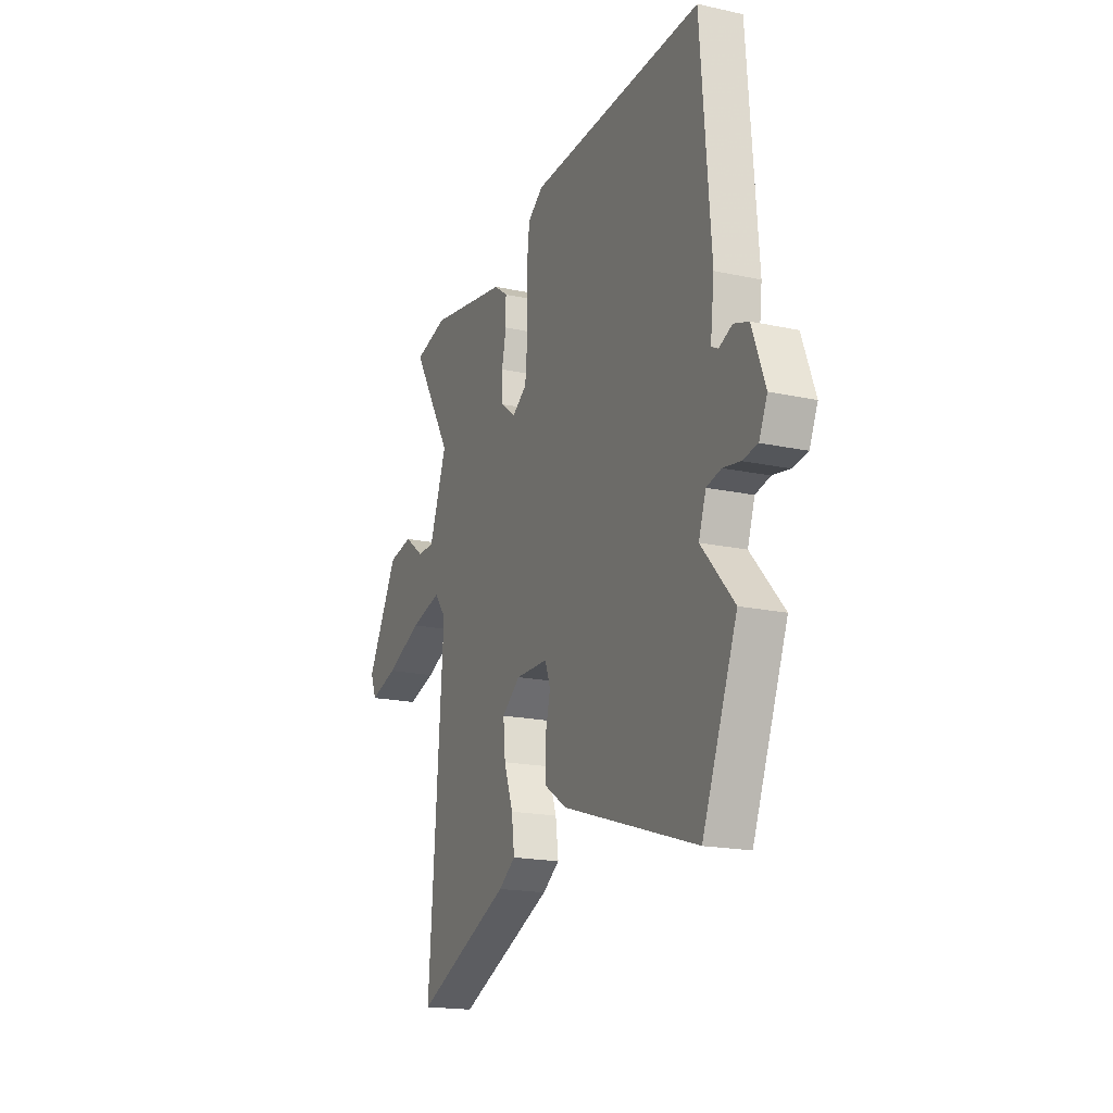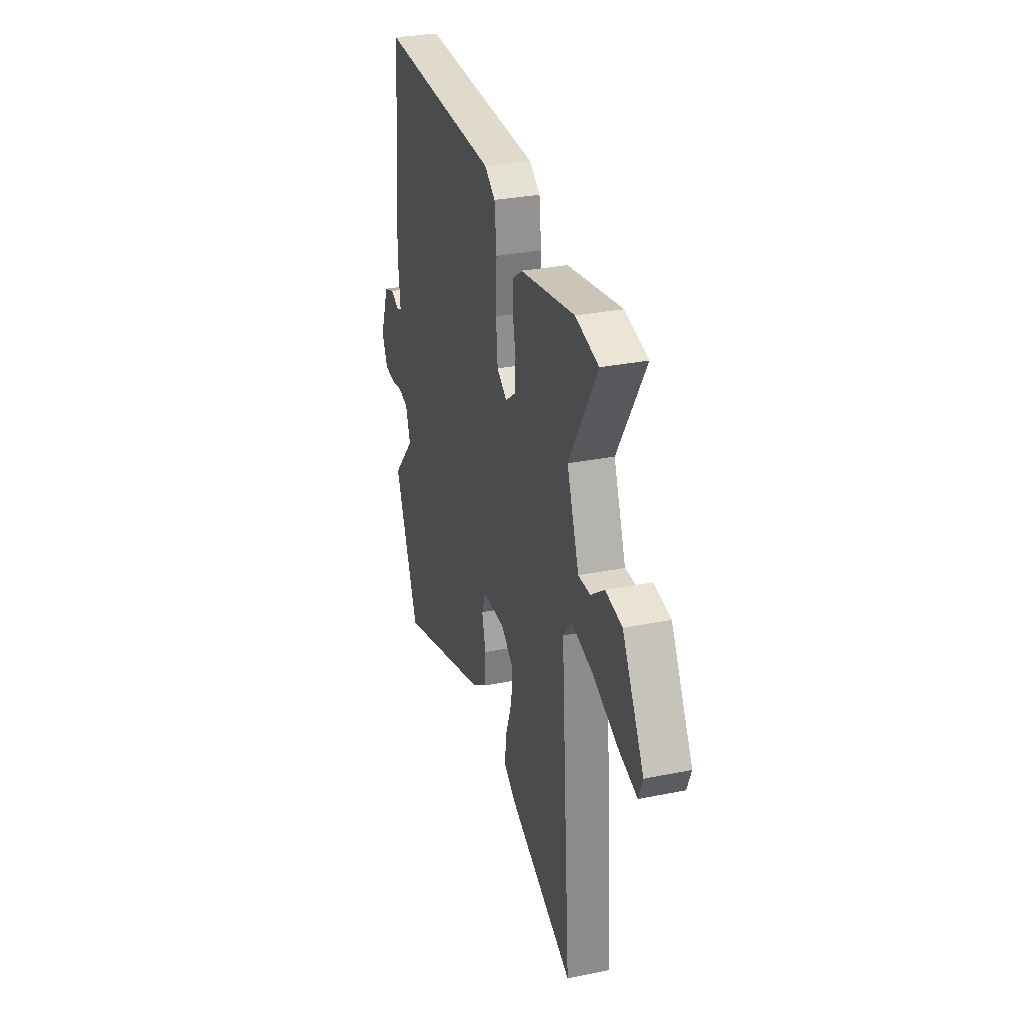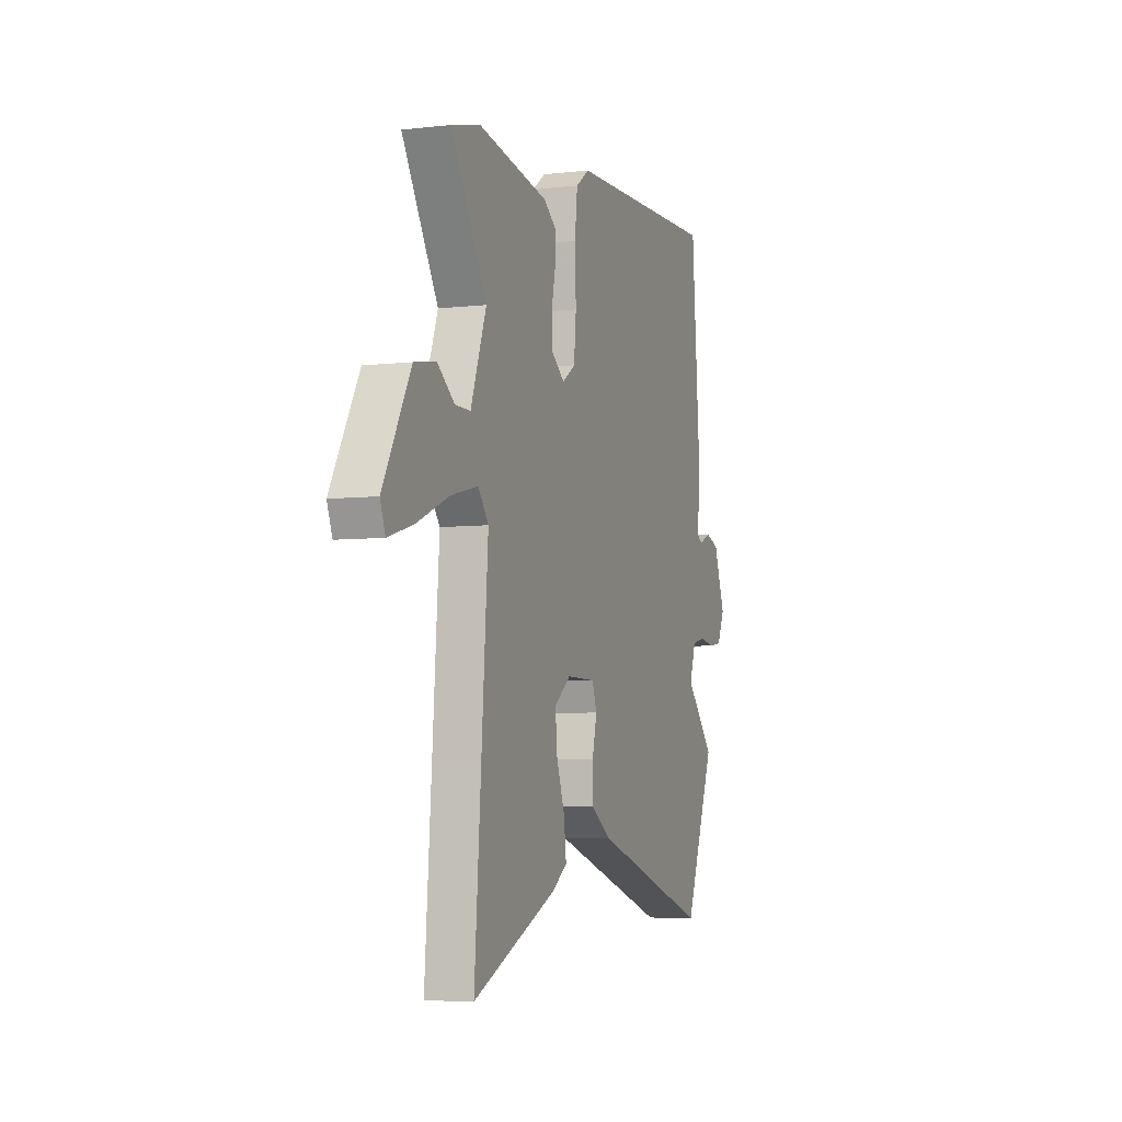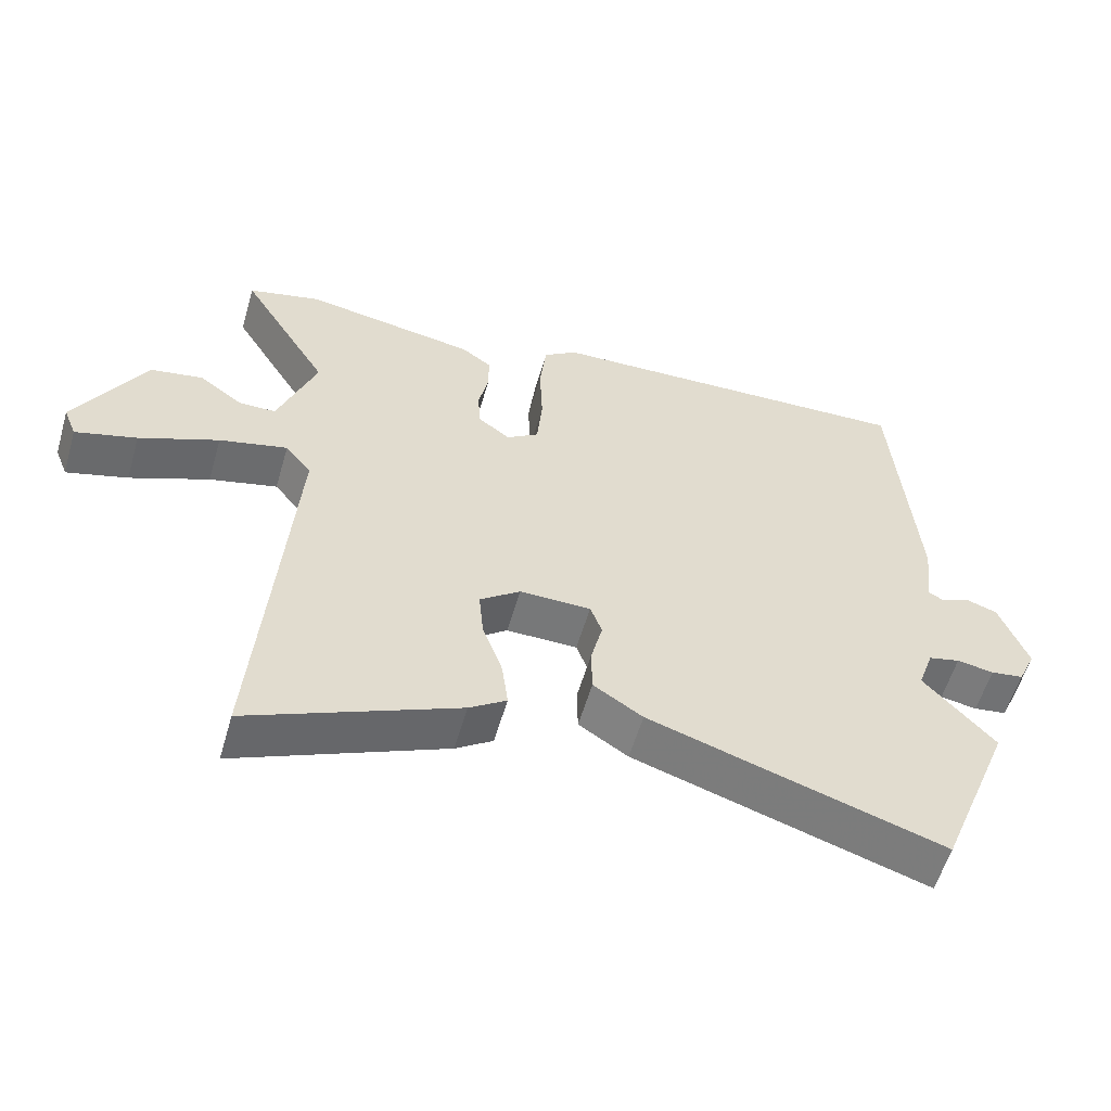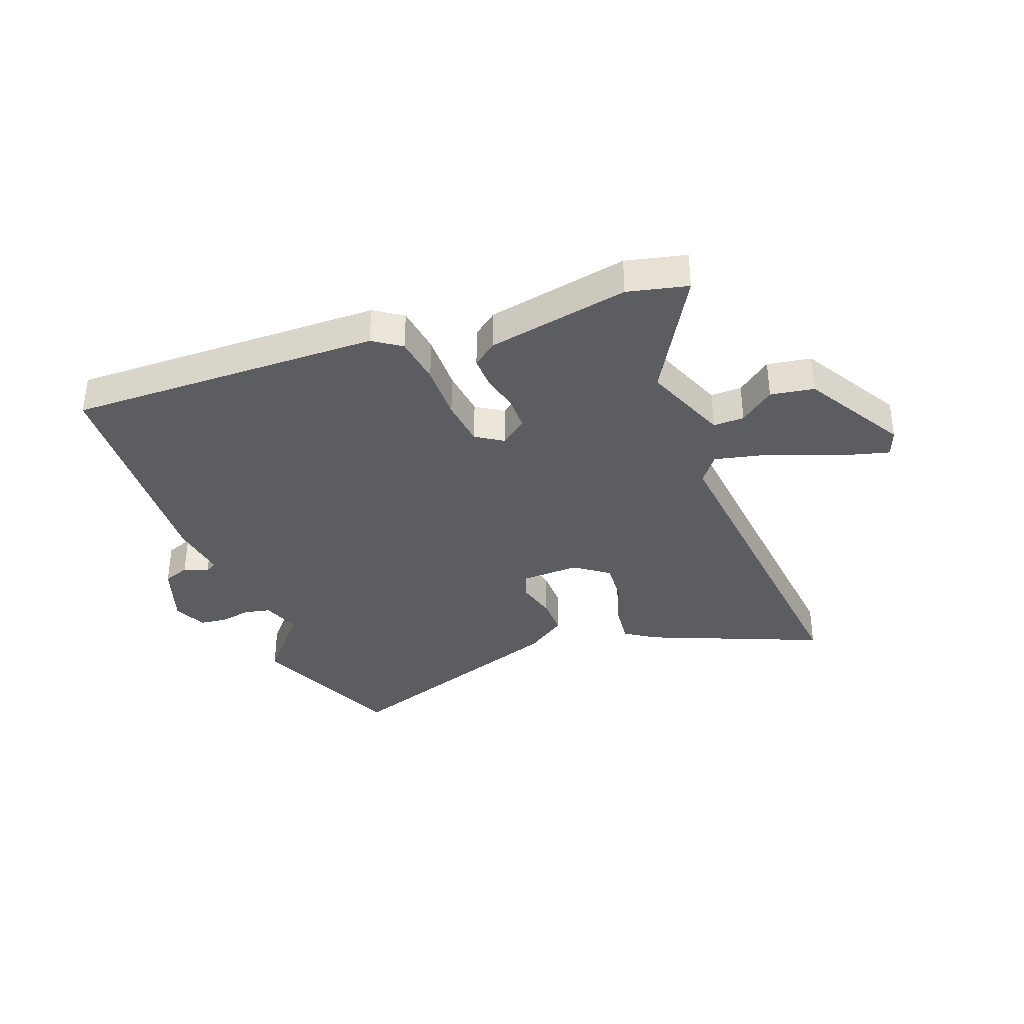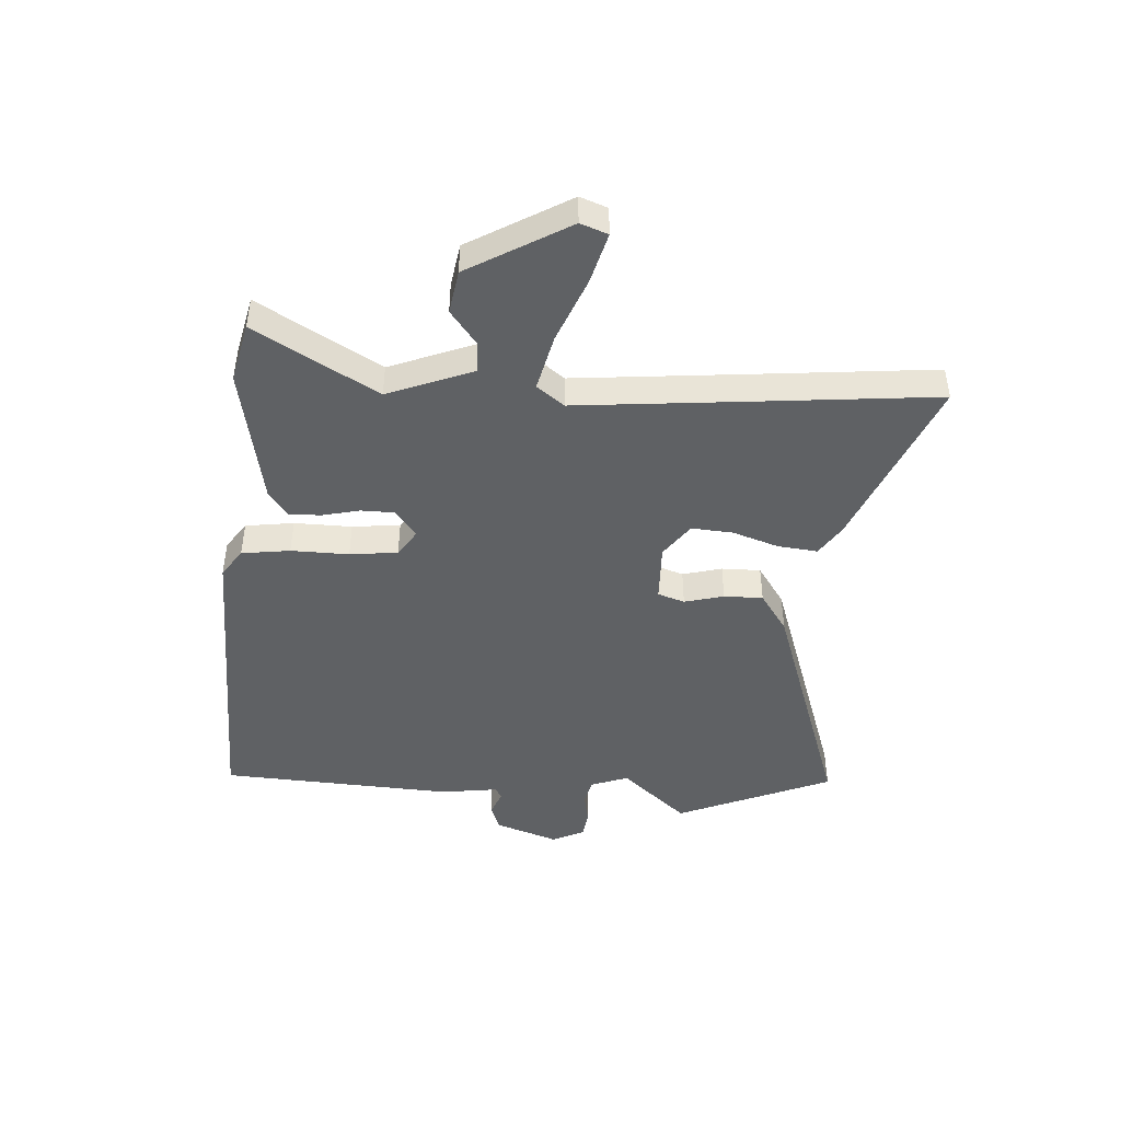
<metadata>
{"format":"obj","ext":"obj","renderer":"f3d","projection":"perspective","resolution":1024,"background":"white","views":[{"elev":-18.3,"azim":-112.9,"up":"+Z"},{"elev":30.2,"azim":73.6,"up":"+Z"},{"elev":-5.7,"azim":109.6,"up":"+Z"},{"elev":-57.3,"azim":163.8,"up":"+Z"},{"elev":-36.1,"azim":21.9,"up":"+Y"},{"elev":-45.7,"azim":87.4,"up":"+Y"}]}
</metadata>
<code>
v -0.497 0.07 0.568
v 0.056 0.07 0.547
v 0.105 0.07 0.512
v 0.115 0.07 0.426
v 0.111 0.07 0.324
v 0.119 0.07 0.239
v 0.166 0.07 0.207
v 0.214 0.07 0.243
v 0.216 0.07 0.303
v 0.202 0.07 0.369
v 0.202 0.07 0.426
v 0.246 0.07 0.458
v 0.498 0.07 0.501
v 0.604 0.07 0.474
v 0.475 0.07 0.261
v 0.531 0.07 0.109
v 0.586 0.07 0.109
v 0.648 0.07 0.155
v 0.725 0.07 0.141
v 0.825 0.07 -0.039
v 0.806 0.07 -0.087
v 0.717 0.07 -0.061
v 0.602 0.07 -0.012
v 0.503 0.07 0.013
v 0.465 0.07 -0.035
v 0.488 0.07 -0.345
v 0.512 0.07 -0.659
v 0.209 0.07 -0.526
v 0.155 0.07 -0.489
v 0.164 0.07 -0.419
v 0.193 0.07 -0.338
v 0.2 0.07 -0.265
v 0.141 0.07 -0.22
v 0.037 0.07 -0.221
v 0.02 0.07 -0.268
v 0.037 0.07 -0.338
v 0.036 0.07 -0.407
v -0.036 0.07 -0.454
v -0.464 0.07 -0.59
v -0.574 0.07 -0.313
v -0.471 0.07 -0.199
v -0.494 0.07 -0.132
v -0.54 0.07 -0.121
v -0.594 0.07 -0.13
v -0.642 0.07 -0.123
v -0.668 0.07 -0.065
v -0.627 0.07 0.045
v -0.58 0.07 0.061
v -0.538 0.07 0.043
v -0.517 0.07 0.054
v -0.529 0.07 0.156
v -0.497 0 0.568
v 0.056 0 0.547
v 0.105 0 0.512
v 0.115 0 0.426
v 0.111 0 0.324
v 0.119 0 0.239
v 0.166 0 0.207
v 0.214 0 0.243
v 0.216 0 0.303
v 0.202 0 0.369
v 0.202 0 0.426
v 0.246 0 0.458
v 0.498 0 0.501
v 0.604 0 0.474
v 0.475 0 0.261
v 0.531 0 0.109
v 0.586 0 0.109
v 0.648 0 0.155
v 0.725 0 0.141
v 0.825 0 -0.039
v 0.806 0 -0.087
v 0.717 0 -0.061
v 0.602 0 -0.012
v 0.503 0 0.013
v 0.465 0 -0.035
v 0.488 0 -0.345
v 0.512 0 -0.659
v 0.209 0 -0.526
v 0.155 0 -0.489
v 0.164 0 -0.419
v 0.193 0 -0.338
v 0.2 0 -0.265
v 0.141 0 -0.22
v 0.037 0 -0.221
v 0.02 0 -0.268
v 0.037 0 -0.338
v 0.036 0 -0.407
v -0.036 0 -0.454
v -0.464 0 -0.59
v -0.574 0 -0.313
v -0.471 0 -0.199
v -0.494 0 -0.132
v -0.54 0 -0.121
v -0.594 0 -0.13
v -0.642 0 -0.123
v -0.668 0 -0.065
v -0.627 0 0.045
v -0.58 0 0.061
v -0.538 0 0.043
v -0.517 0 0.054
v -0.529 0 0.156
f 50 51 1 2
f 46 47 48 49
f 46 49 50
f 43 44 45 46
f 42 43 46 50
f 41 42 50 2
f 39 40 41
f 35 36 37 38
f 35 38 39 41
f 28 29 30 31
f 26 27 28 31
f 25 26 31 32
f 24 25 32 33
f 20 21 22 23
f 20 23 24
f 17 18 19 20
f 16 17 20 24
f 15 16 24 33
f 9 10 11 12
f 8 9 12 13
f 2 3 4 5
f 2 5 6
f 34 35 41 2
f 8 13 14 15
f 7 8 15 33
f 6 7 33 34
f 2 6 34
f 53 52 102 101
f 100 99 98 97
f 101 100 97
f 97 96 95 94
f 101 97 94 93
f 53 101 93 92
f 92 91 90
f 89 88 87 86
f 92 90 89 86
f 82 81 80 79
f 82 79 78 77
f 83 82 77 76
f 84 83 76 75
f 74 73 72 71
f 75 74 71
f 71 70 69 68
f 75 71 68 67
f 84 75 67 66
f 63 62 61 60
f 64 63 60 59
f 56 55 54 53
f 57 56 53
f 53 92 86 85
f 66 65 64 59
f 84 66 59 58
f 85 84 58 57
f 85 57 53
f 1 52 53 2
f 2 53 54 3
f 3 54 55 4
f 4 55 56 5
f 5 56 57 6
f 6 57 58 7
f 7 58 59 8
f 8 59 60 9
f 9 60 61 10
f 10 61 62 11
f 11 62 63 12
f 12 63 64 13
f 13 64 65 14
f 14 65 66 15
f 15 66 67 16
f 16 67 68 17
f 17 68 69 18
f 18 69 70 19
f 19 70 71 20
f 20 71 72 21
f 21 72 73 22
f 22 73 74 23
f 23 74 75 24
f 24 75 76 25
f 25 76 77 26
f 26 77 78 27
f 27 78 79 28
f 28 79 80 29
f 29 80 81 30
f 30 81 82 31
f 31 82 83 32
f 32 83 84 33
f 33 84 85 34
f 34 85 86 35
f 35 86 87 36
f 36 87 88 37
f 37 88 89 38
f 38 89 90 39
f 39 90 91 40
f 40 91 92 41
f 41 92 93 42
f 42 93 94 43
f 43 94 95 44
f 44 95 96 45
f 45 96 97 46
f 46 97 98 47
f 47 98 99 48
f 48 99 100 49
f 49 100 101 50
f 50 101 102 51
f 51 102 52 1

</code>
